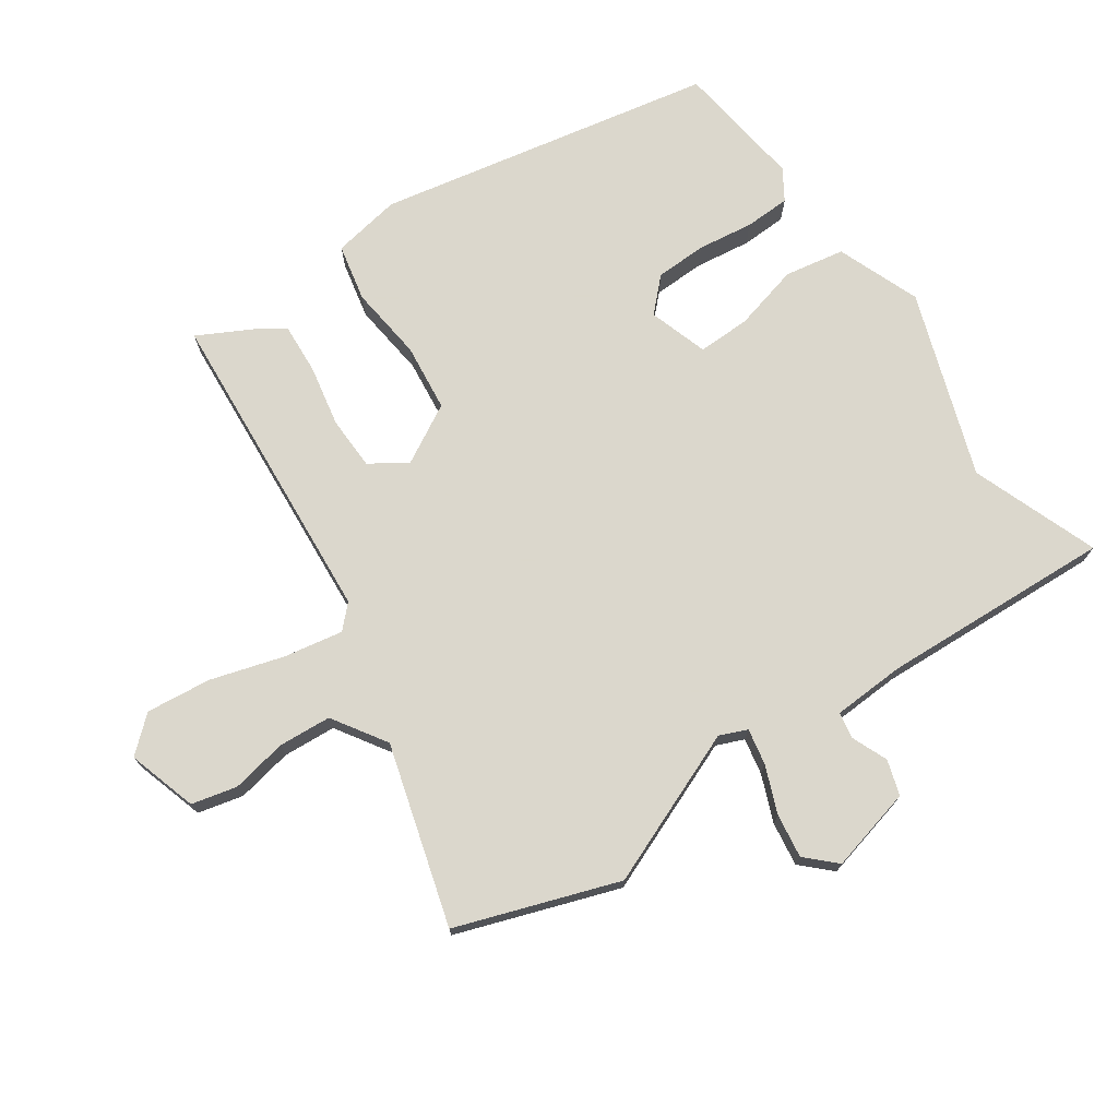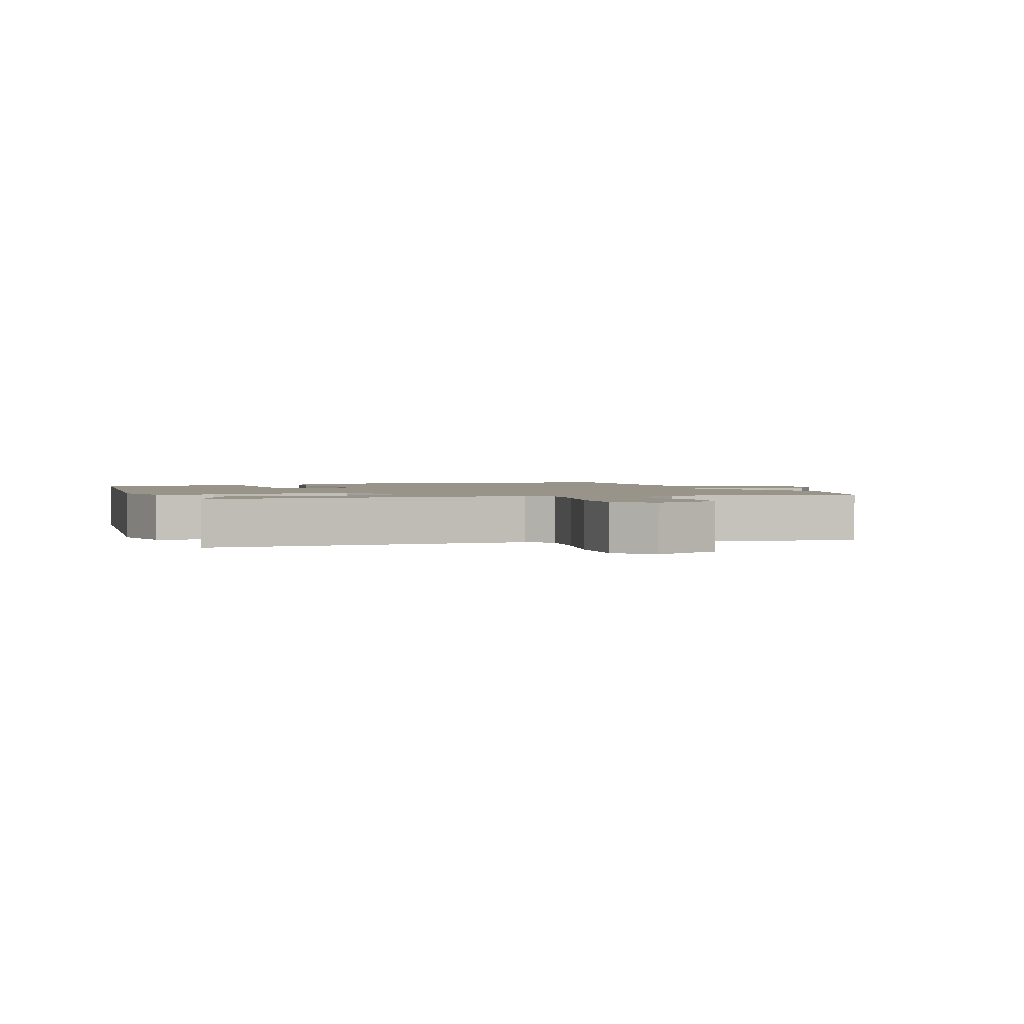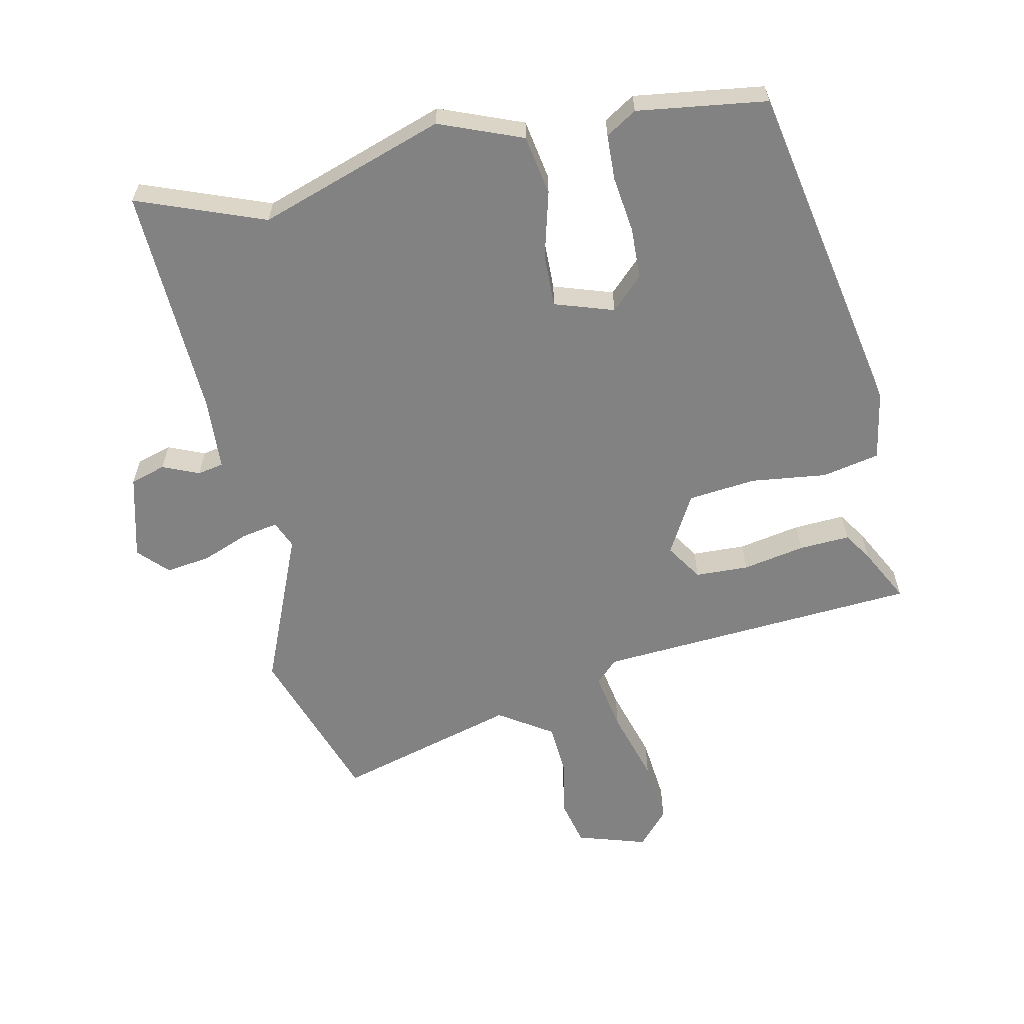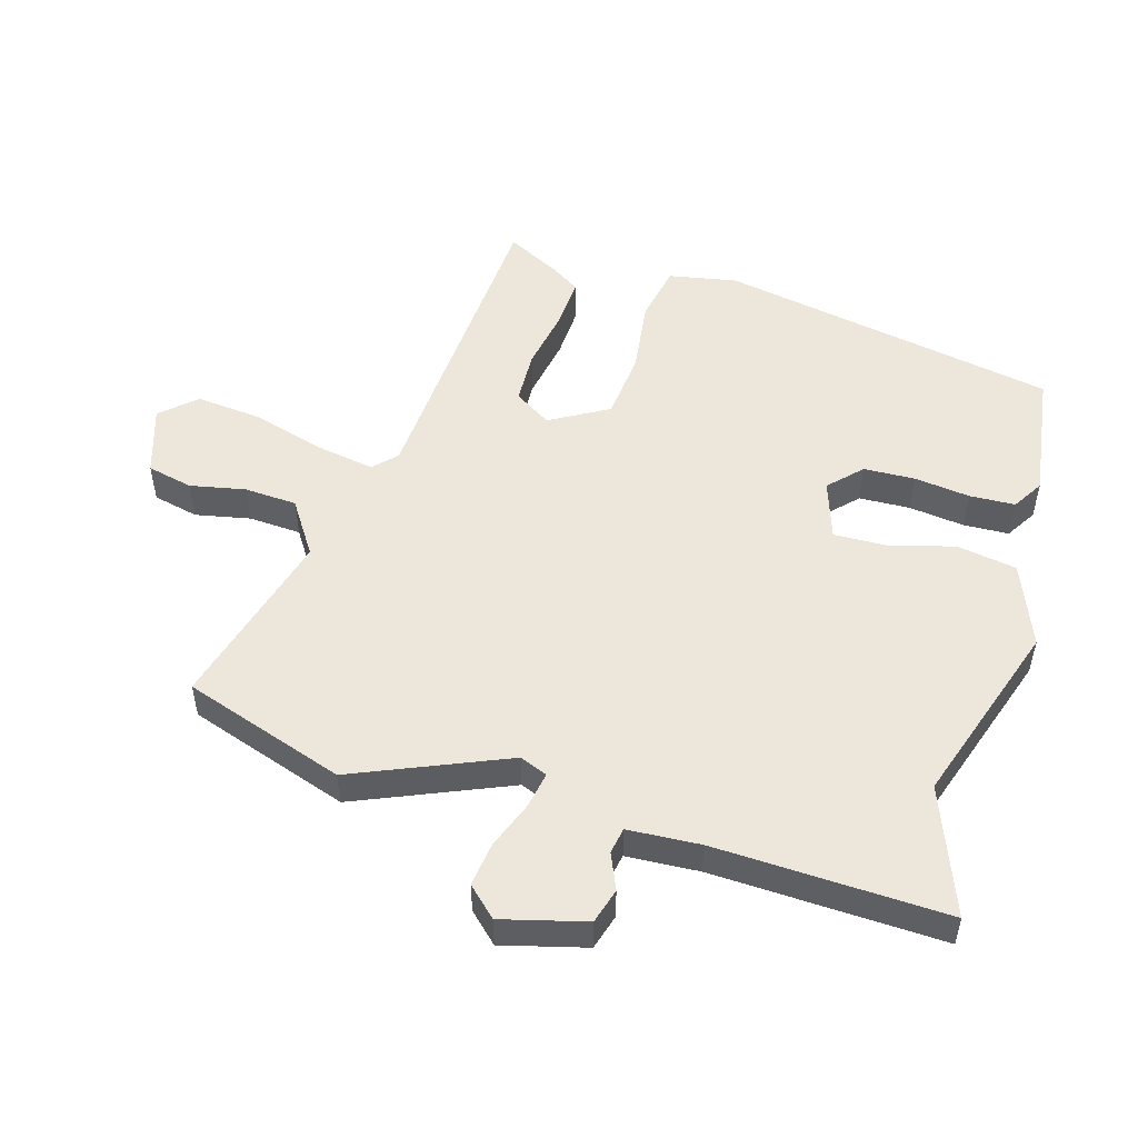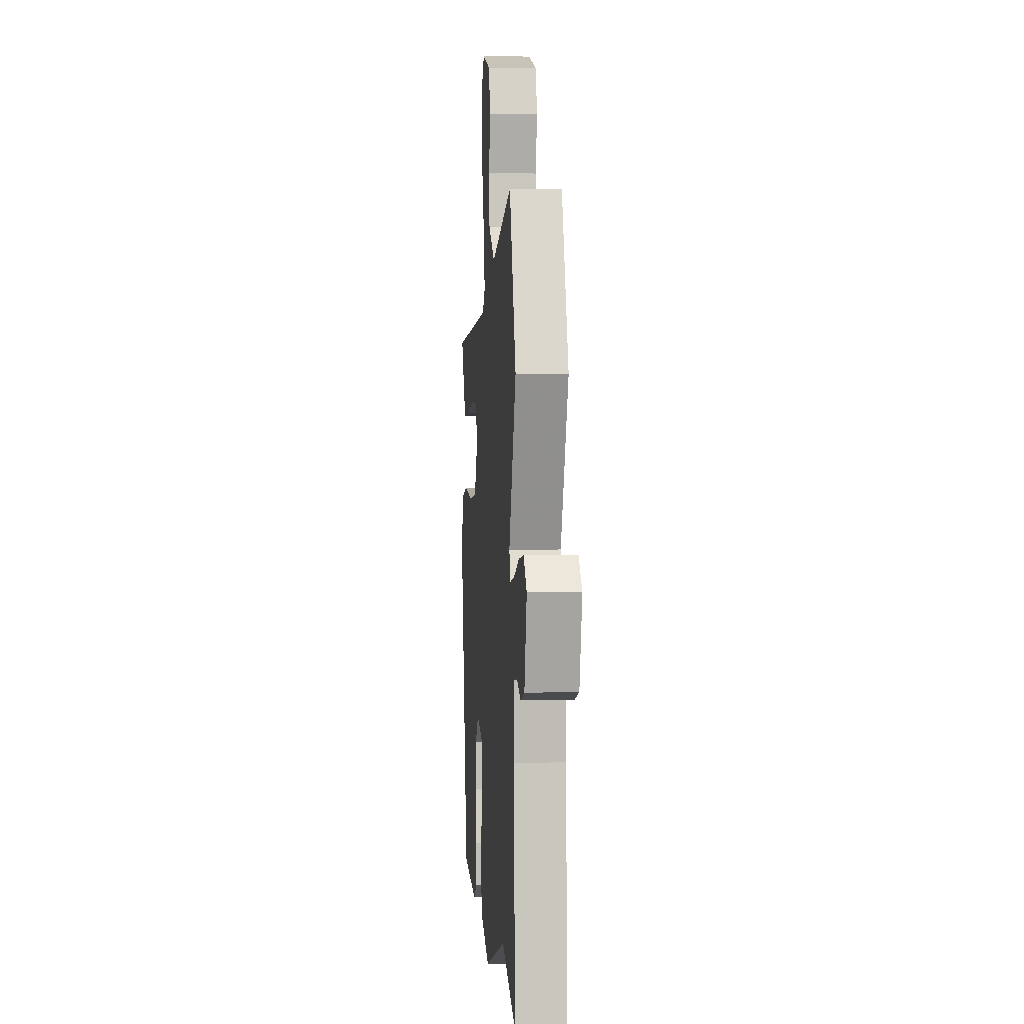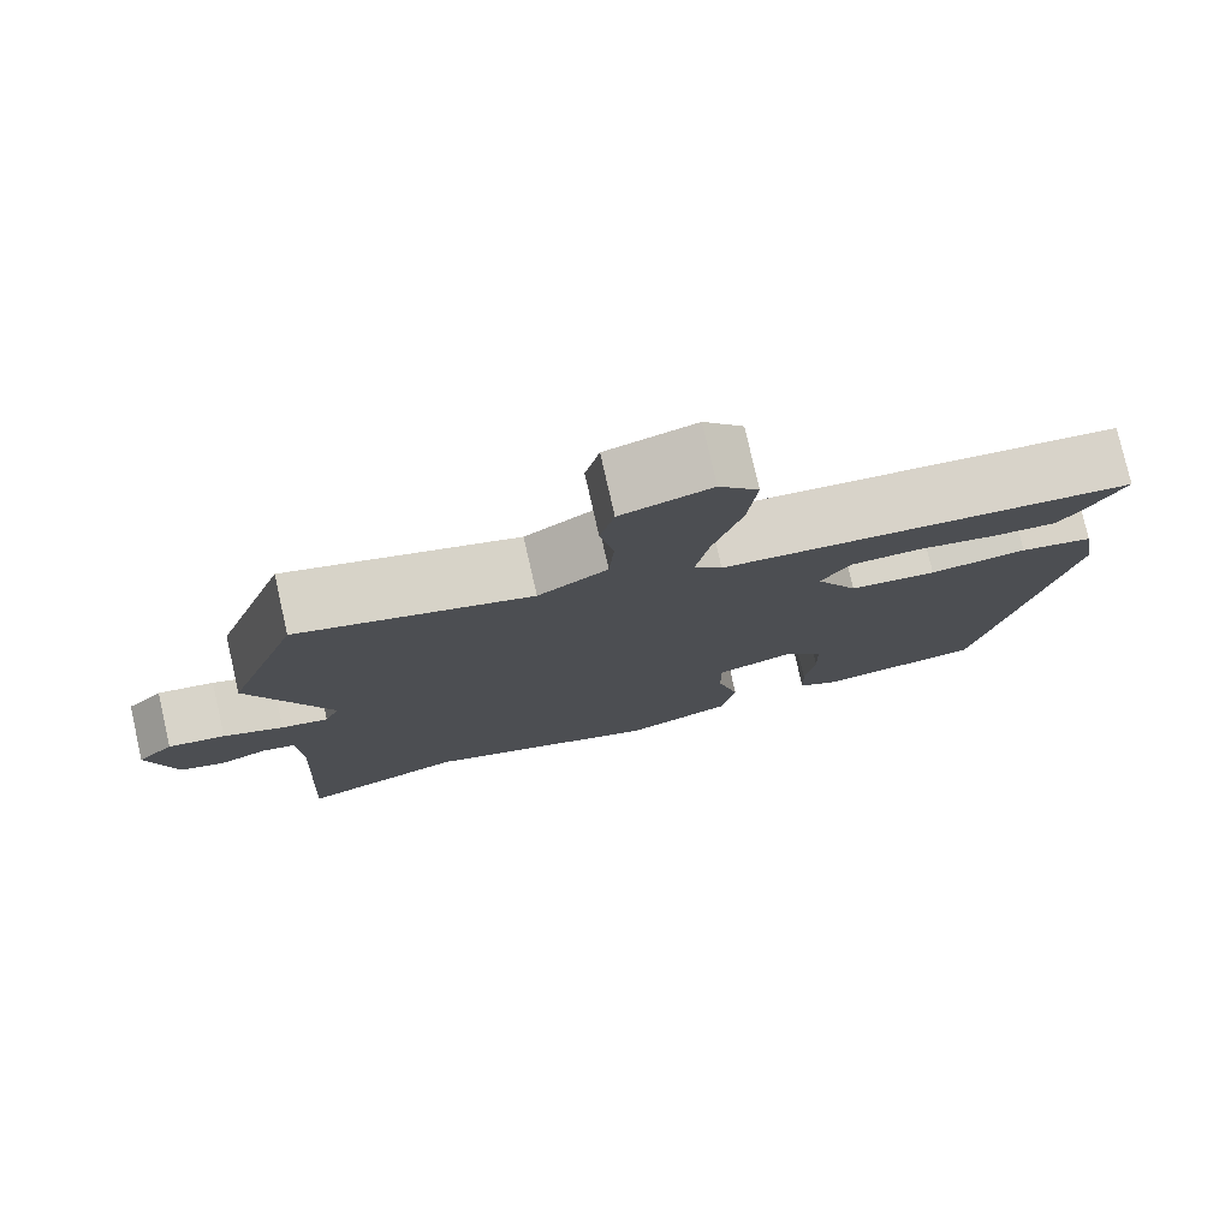
<metadata>
{"format":"obj","ext":"obj","renderer":"f3d","projection":"perspective","resolution":1024,"background":"white","views":[{"elev":73.4,"azim":55.2,"up":"+Y"},{"elev":1.9,"azim":-24.5,"up":"+Y"},{"elev":-60.8,"azim":-168.5,"up":"+Y"},{"elev":51.9,"azim":105.5,"up":"+Y"},{"elev":3.0,"azim":85.1,"up":"+Z"},{"elev":78.1,"azim":167.2,"up":"+Z"}]}
</metadata>
<code>
v 0.463 0.07 0.606
v 0.55 0.07 0.358
v 0.454 0.07 0.12
v 0.472 0.07 0.078
v 0.528 0.07 0.089
v 0.6 0.07 0.118
v 0.668 0.07 0.128
v 0.711 0.07 0.084
v 0.679 0.07 -0.046
v 0.625 0.07 -0.063
v 0.569 0.07 -0.04
v 0.529 0.07 -0.048
v 0.524 0.07 -0.16
v 0.543 0.07 -0.516
v 0.347 0.07 -0.444
v 0.063 0.07 -0.543
v -0.065 0.07 -0.494
v -0.082 0.07 -0.402
v -0.056 0.07 -0.3
v -0.055 0.07 -0.219
v -0.146 0.07 -0.19
v -0.194 0.07 -0.238
v -0.196 0.07 -0.317
v -0.184 0.07 -0.403
v -0.186 0.07 -0.473
v -0.233 0.07 -0.503
v -0.432 0.07 -0.478
v -0.536 0.07 0.042
v -0.518 0.07 0.148
v -0.43 0.07 0.167
v -0.314 0.07 0.154
v -0.21 0.07 0.166
v -0.16 0.07 0.257
v -0.197 0.07 0.313
v -0.279 0.07 0.315
v -0.374 0.07 0.296
v -0.452 0.07 0.291
v -0.481 0.07 0.334
v -0.525 0.07 0.417
v -0.03 0.07 0.456
v 0.004 0.07 0.49
v -0.013 0.07 0.581
v -0.047 0.07 0.693
v -0.058 0.07 0.793
v -0.011 0.07 0.847
v 0.096 0.07 0.815
v 0.113 0.07 0.745
v 0.097 0.07 0.659
v 0.103 0.07 0.578
v 0.186 0.07 0.525
v 0.463 0 0.606
v 0.55 0 0.358
v 0.454 0 0.12
v 0.472 0 0.078
v 0.528 0 0.089
v 0.6 0 0.118
v 0.668 0 0.128
v 0.711 0 0.084
v 0.679 0 -0.046
v 0.625 0 -0.063
v 0.569 0 -0.04
v 0.529 0 -0.048
v 0.524 0 -0.16
v 0.543 0 -0.516
v 0.347 0 -0.444
v 0.063 0 -0.543
v -0.065 0 -0.494
v -0.082 0 -0.402
v -0.056 0 -0.3
v -0.055 0 -0.219
v -0.146 0 -0.19
v -0.194 0 -0.238
v -0.196 0 -0.317
v -0.184 0 -0.403
v -0.186 0 -0.473
v -0.233 0 -0.503
v -0.432 0 -0.478
v -0.536 0 0.042
v -0.518 0 0.148
v -0.43 0 0.167
v -0.314 0 0.154
v -0.21 0 0.166
v -0.16 0 0.257
v -0.197 0 0.313
v -0.279 0 0.315
v -0.374 0 0.296
v -0.452 0 0.291
v -0.481 0 0.334
v -0.525 0 0.417
v -0.03 0 0.456
v 0.004 0 0.49
v -0.013 0 0.581
v -0.047 0 0.693
v -0.058 0 0.793
v -0.011 0 0.847
v 0.096 0 0.815
v 0.113 0 0.745
v 0.097 0 0.659
v 0.103 0 0.578
v 0.186 0 0.525
f 46 47 48
f 45 46 48
f 44 45 48
f 43 44 48
f 42 43 48
f 41 42 48 49
f 40 41 49 50
f 38 39 40
f 37 38 40
f 36 37 40
f 35 36 40
f 50 1 2
f 40 50 2
f 35 40 2
f 34 35 2
f 29 30 31
f 28 29 31
f 27 28 31
f 26 27 31
f 25 26 31
f 24 25 31
f 23 24 31
f 22 23 31 32
f 21 22 32 33
f 17 18 19
f 16 17 19
f 15 16 19
f 15 19 20
f 13 14 15 20
f 20 21 33
f 13 20 33
f 12 13 33
f 9 10 11
f 8 9 11
f 7 8 11
f 6 7 11
f 5 6 11
f 4 5 11 12
f 33 34 2 3
f 4 12 33
f 3 4 33
f 98 97 96
f 98 96 95
f 98 95 94
f 98 94 93
f 98 93 92
f 99 98 92 91
f 100 99 91 90
f 90 89 88
f 90 88 87
f 90 87 86
f 90 86 85
f 52 51 100
f 52 100 90
f 52 90 85
f 52 85 84
f 81 80 79
f 81 79 78
f 81 78 77
f 81 77 76
f 81 76 75
f 81 75 74
f 81 74 73
f 82 81 73 72
f 83 82 72 71
f 69 68 67
f 69 67 66
f 69 66 65
f 70 69 65
f 70 65 64 63
f 83 71 70
f 83 70 63
f 83 63 62
f 61 60 59
f 61 59 58
f 61 58 57
f 61 57 56
f 61 56 55
f 62 61 55 54
f 53 52 84 83
f 83 62 54
f 83 54 53
f 1 51 52 2
f 2 52 53 3
f 3 53 54 4
f 4 54 55 5
f 5 55 56 6
f 6 56 57 7
f 7 57 58 8
f 8 58 59 9
f 9 59 60 10
f 10 60 61 11
f 11 61 62 12
f 12 62 63 13
f 13 63 64 14
f 14 64 65 15
f 15 65 66 16
f 16 66 67 17
f 17 67 68 18
f 18 68 69 19
f 19 69 70 20
f 20 70 71 21
f 21 71 72 22
f 22 72 73 23
f 23 73 74 24
f 24 74 75 25
f 25 75 76 26
f 26 76 77 27
f 27 77 78 28
f 28 78 79 29
f 29 79 80 30
f 30 80 81 31
f 31 81 82 32
f 32 82 83 33
f 33 83 84 34
f 34 84 85 35
f 35 85 86 36
f 36 86 87 37
f 37 87 88 38
f 38 88 89 39
f 39 89 90 40
f 40 90 91 41
f 41 91 92 42
f 42 92 93 43
f 43 93 94 44
f 44 94 95 45
f 45 95 96 46
f 46 96 97 47
f 47 97 98 48
f 48 98 99 49
f 49 99 100 50
f 50 100 51 1

</code>
